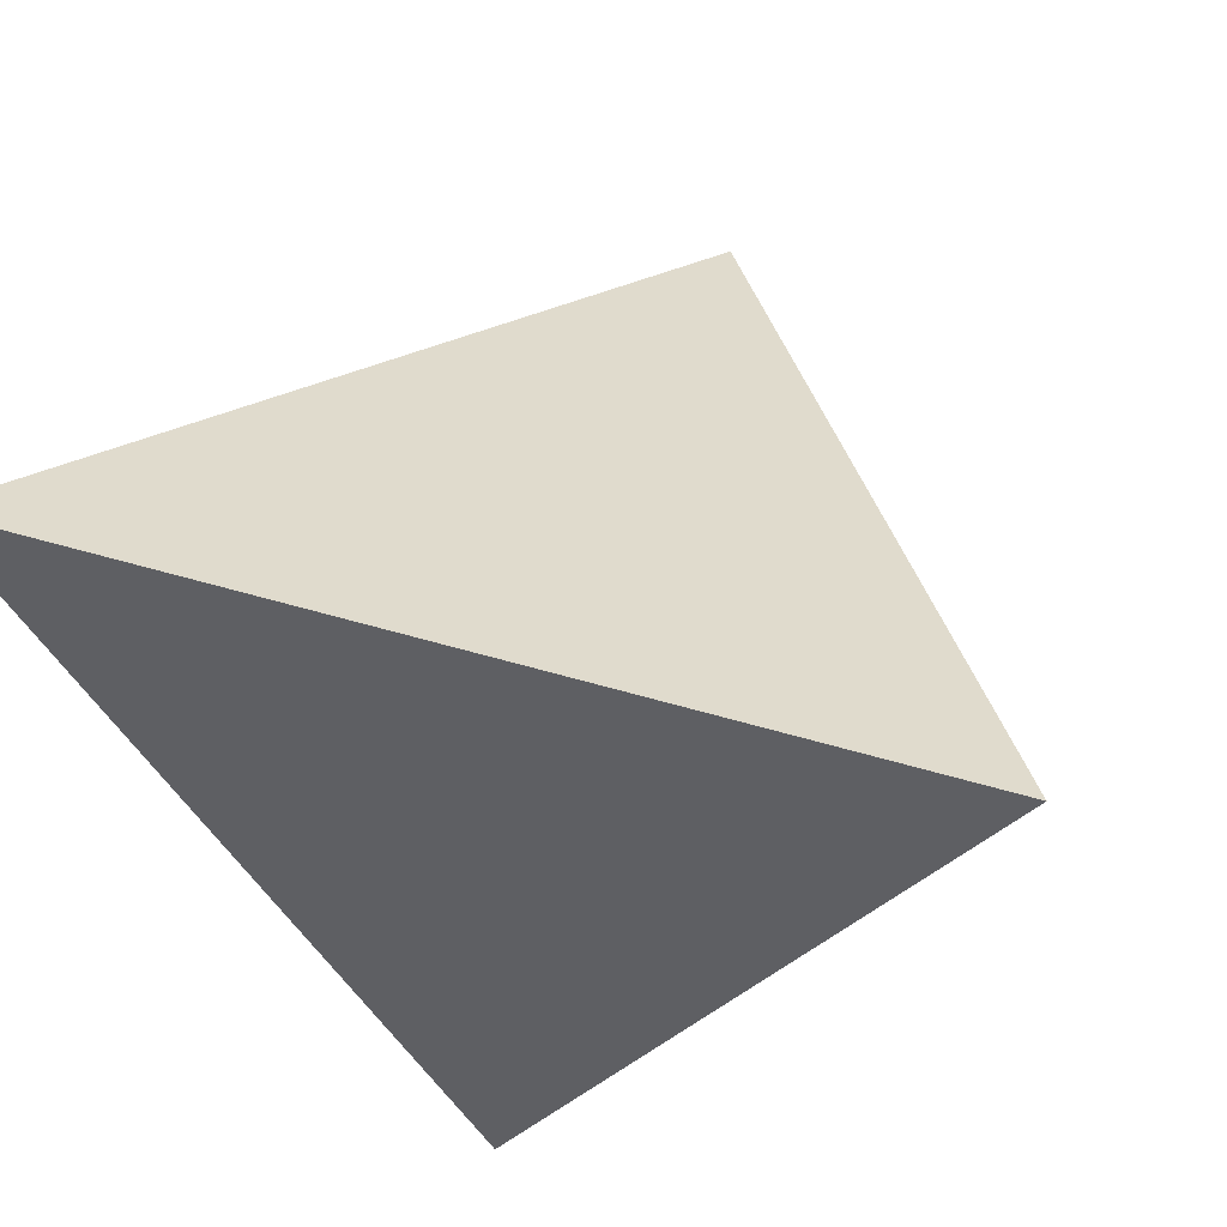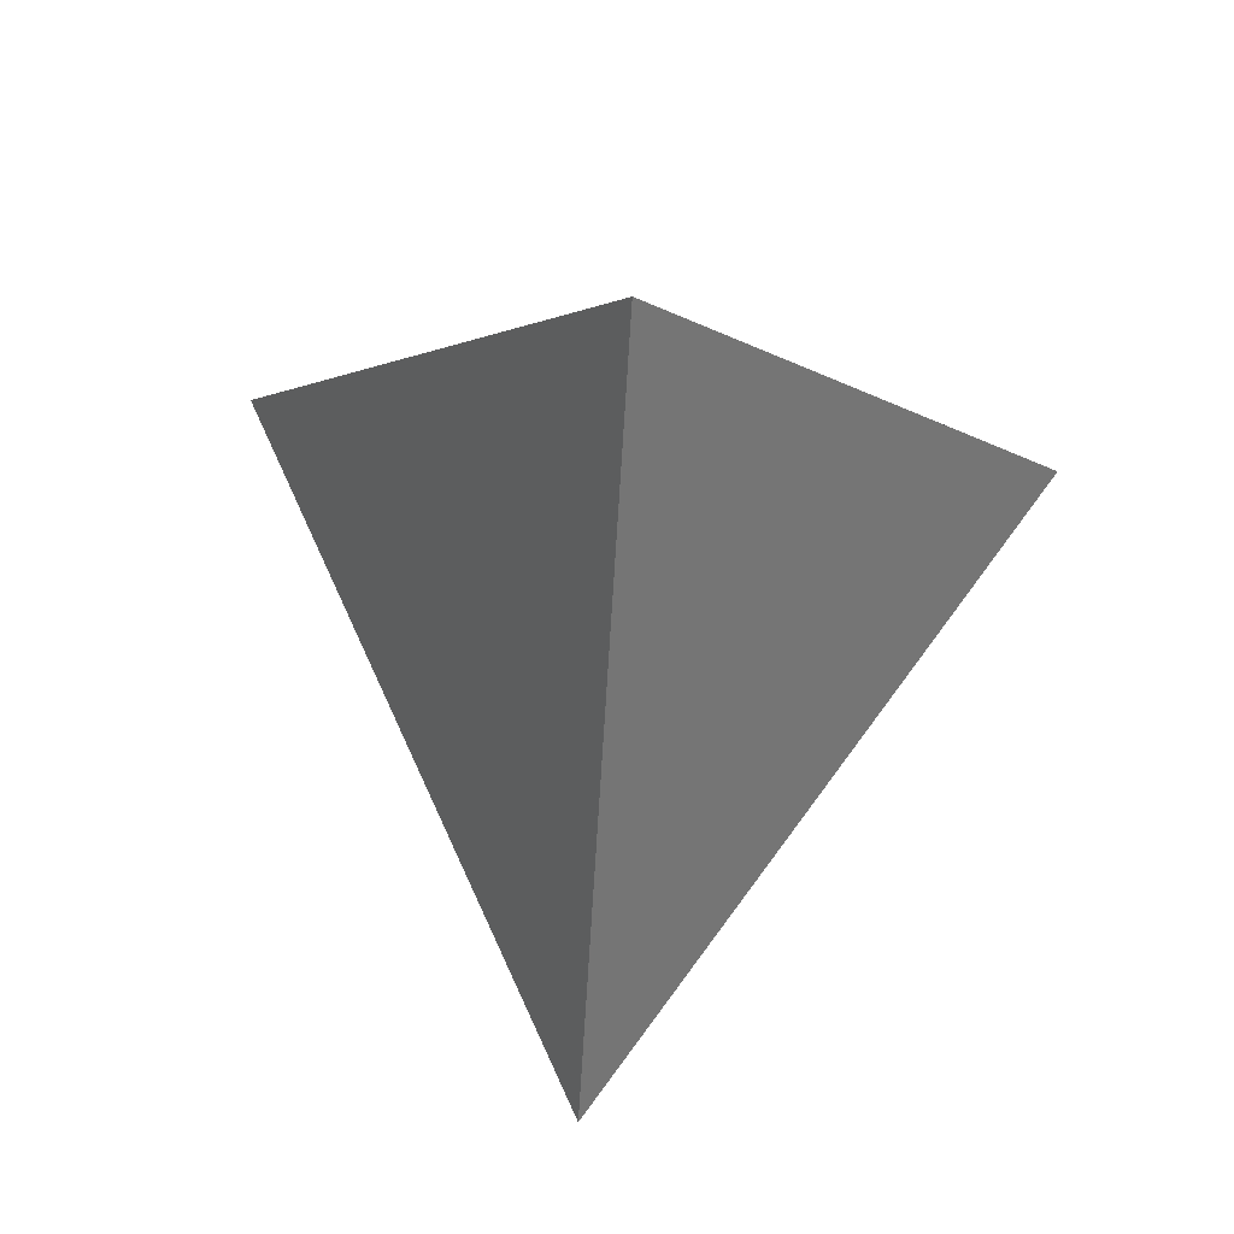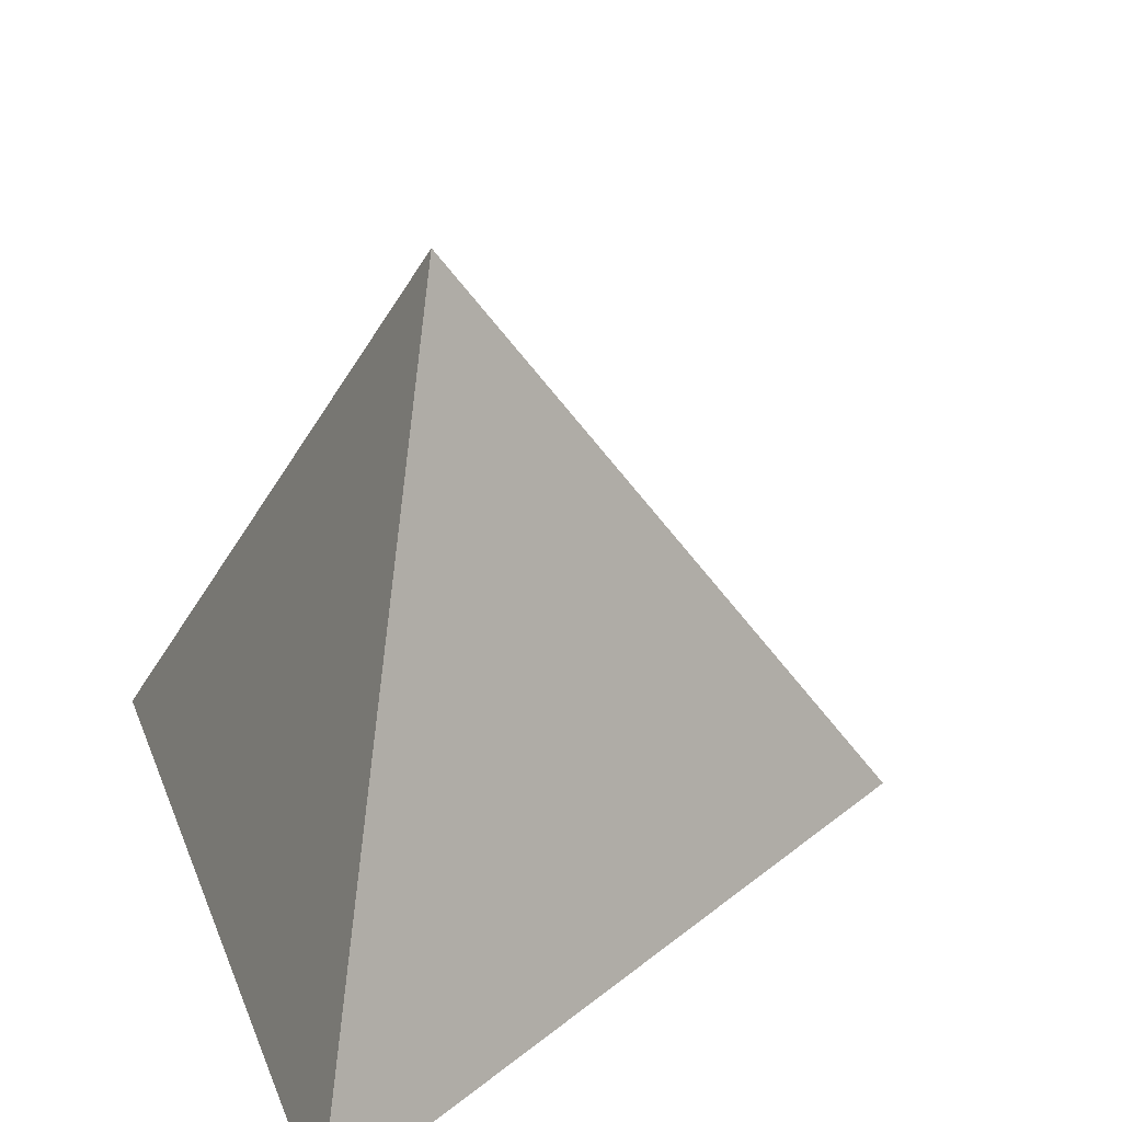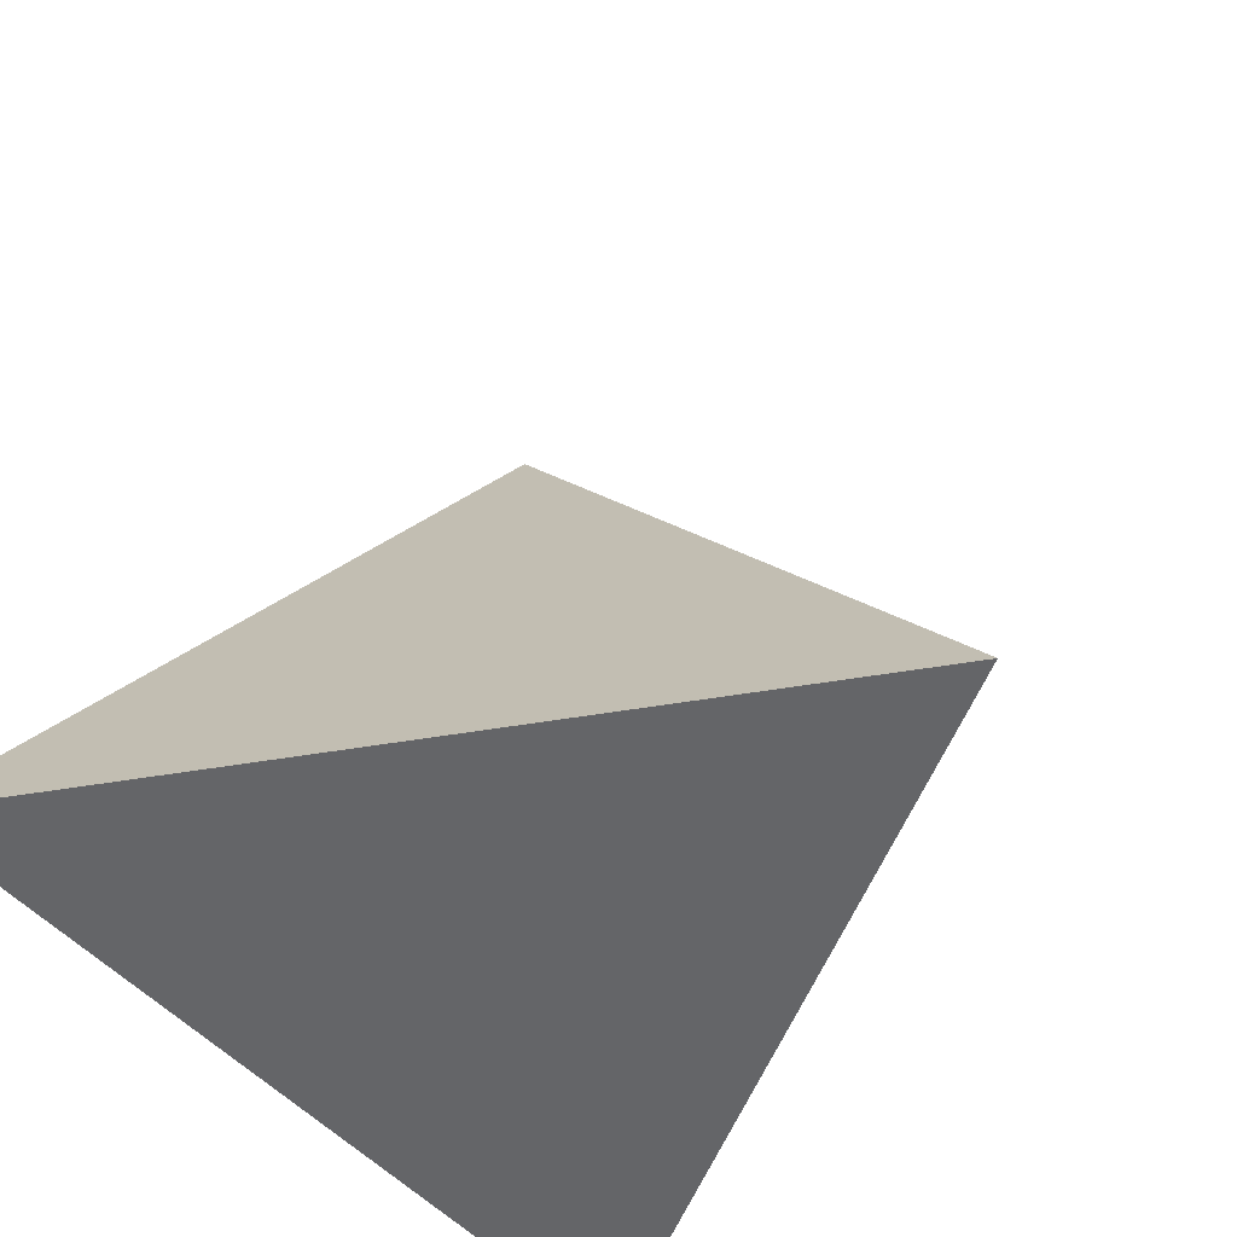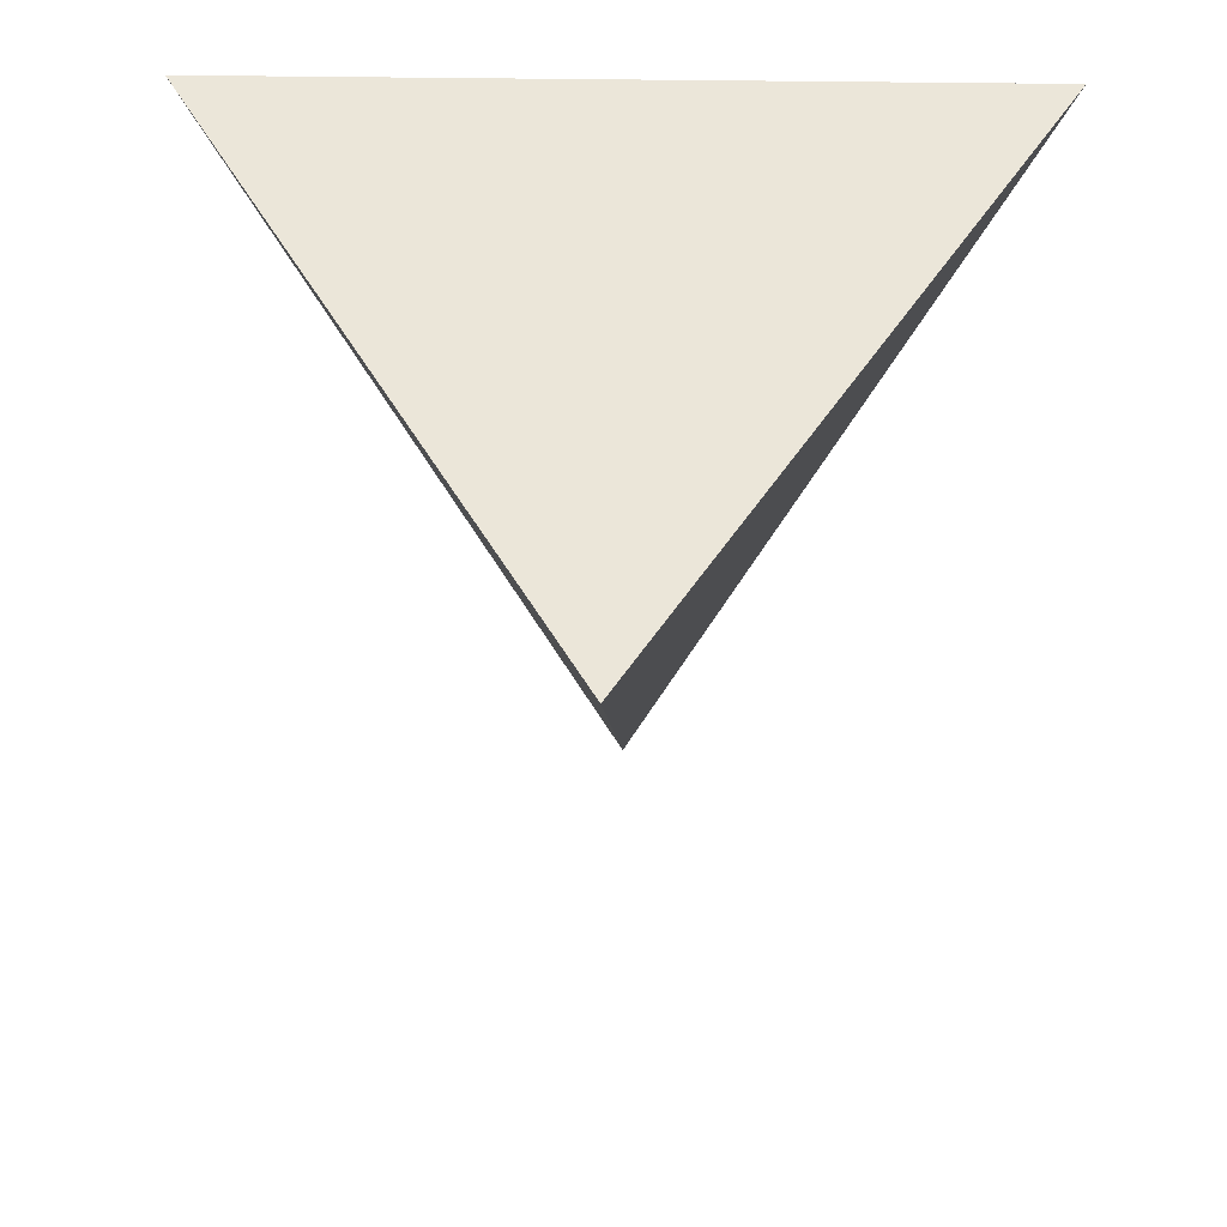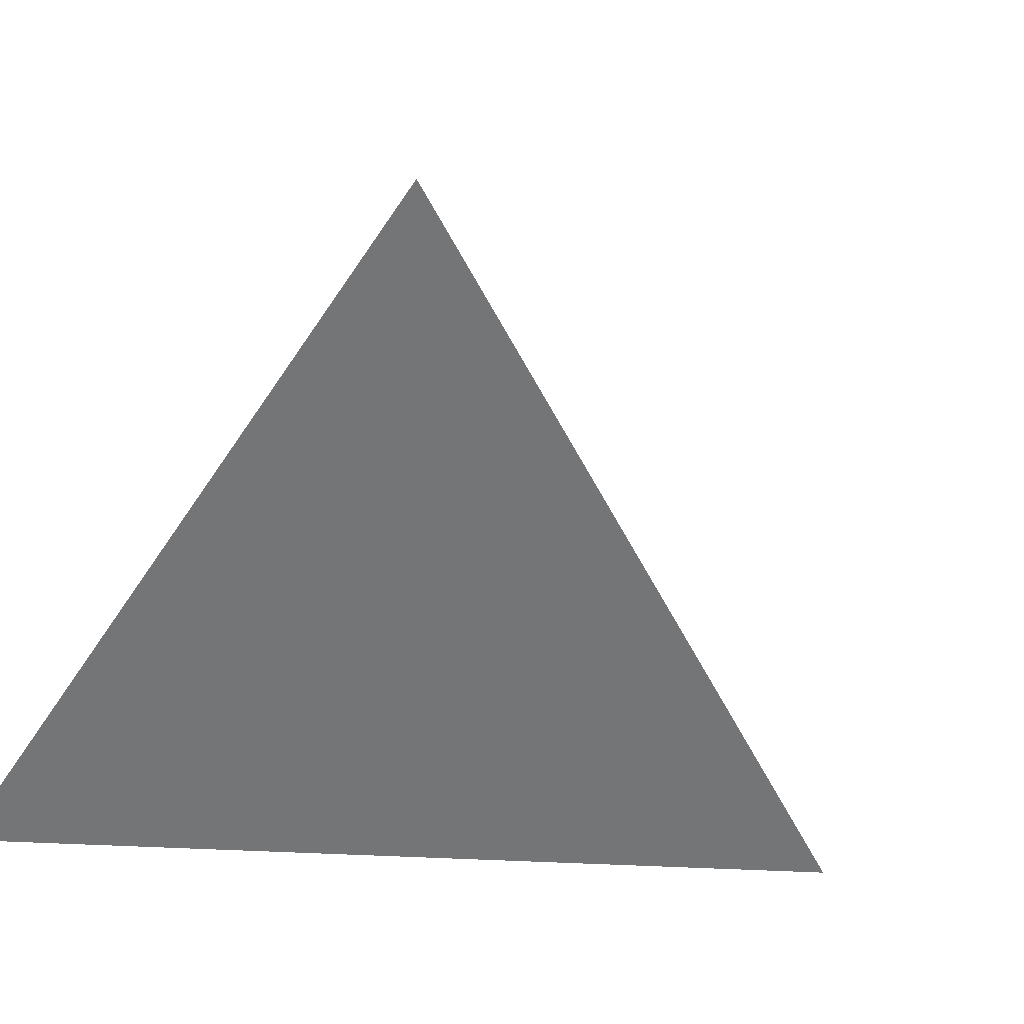
<metadata>
{"format":"obj","ext":"obj","renderer":"f3d","projection":"perspective","resolution":1024,"background":"white","views":[{"elev":51.1,"azim":18.1,"up":"+Z"},{"elev":65.6,"azim":-174.3,"up":"+Y"},{"elev":30.1,"azim":71.0,"up":"+Y"},{"elev":-51.5,"azim":130.4,"up":"+Y"},{"elev":30.2,"azim":-178.4,"up":"+Z"},{"elev":-56.5,"azim":57.1,"up":"+Y"}]}
</metadata>
<code>
o Cone
v 0 -0.7071 -1
v 0.866 -0.7071 0.5
v -0.866 -0.7071 0.5
v 0 0.7071 0
f 1 4 2
f 1 2 3
f 2 4 3
f 3 4 1

</code>
